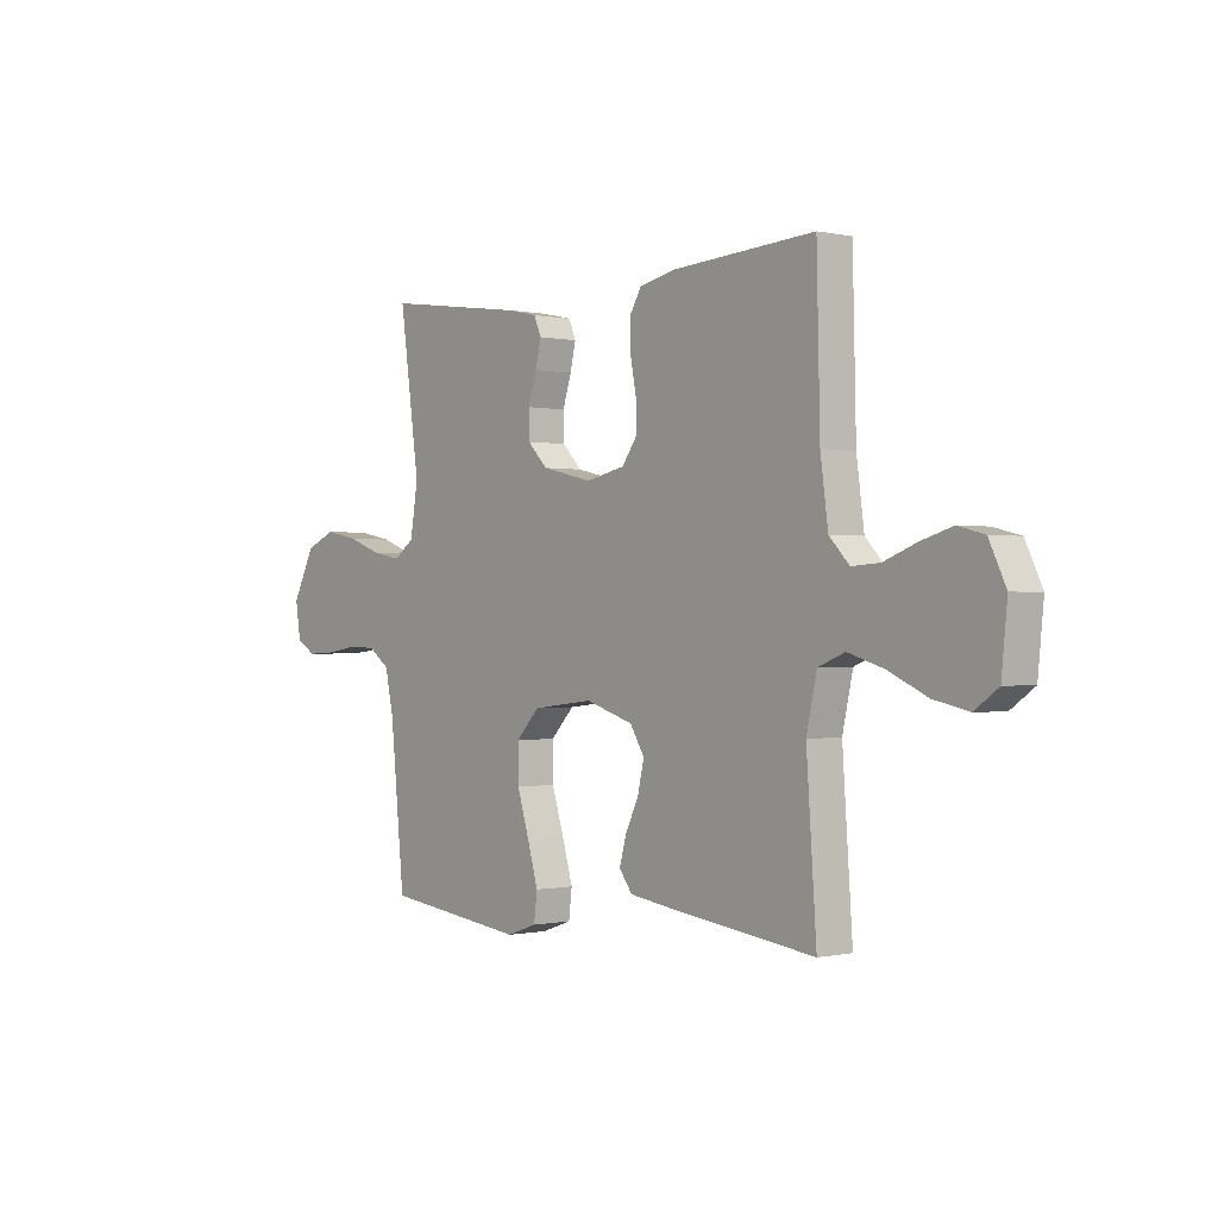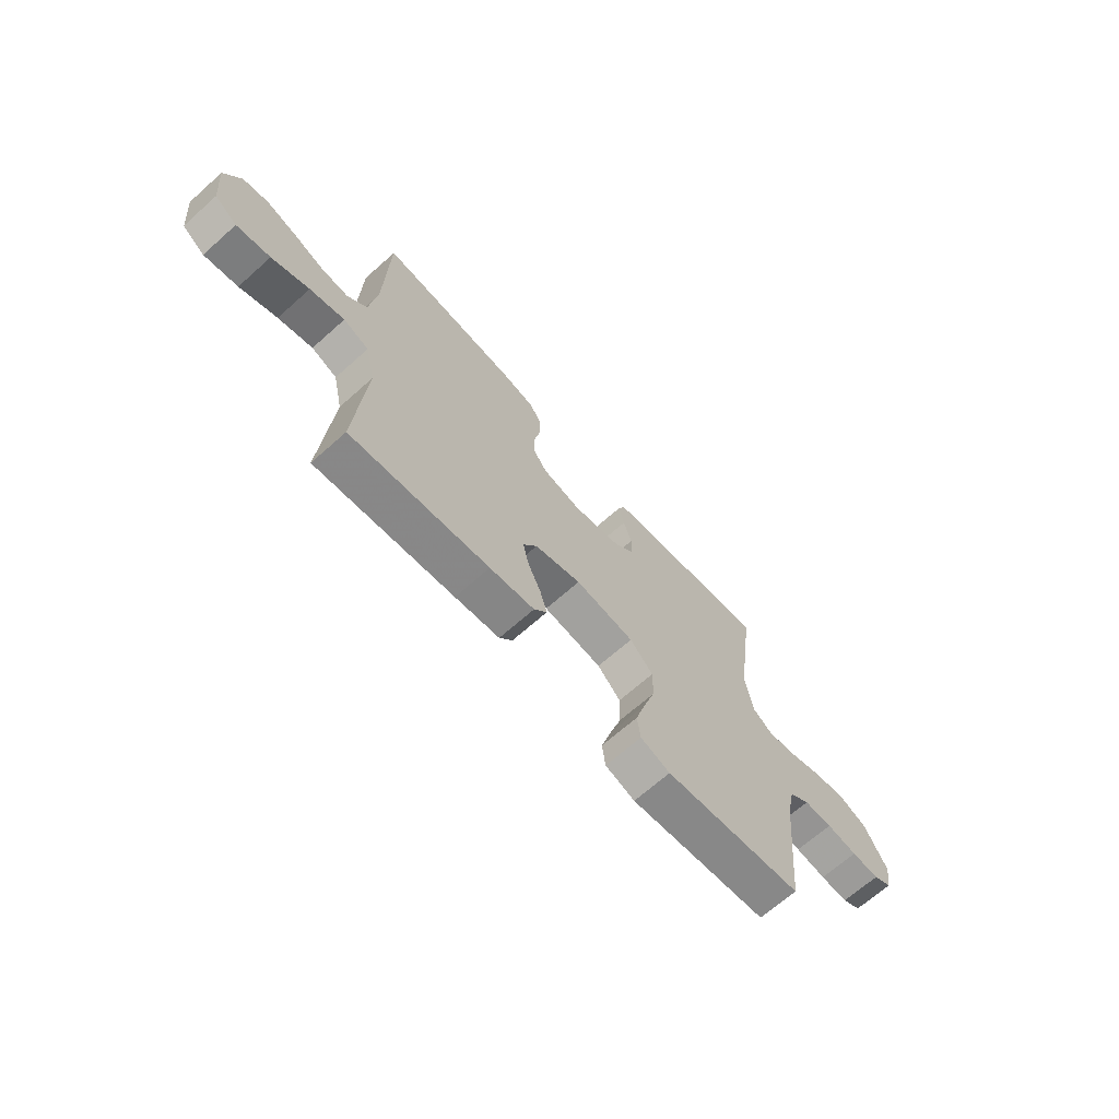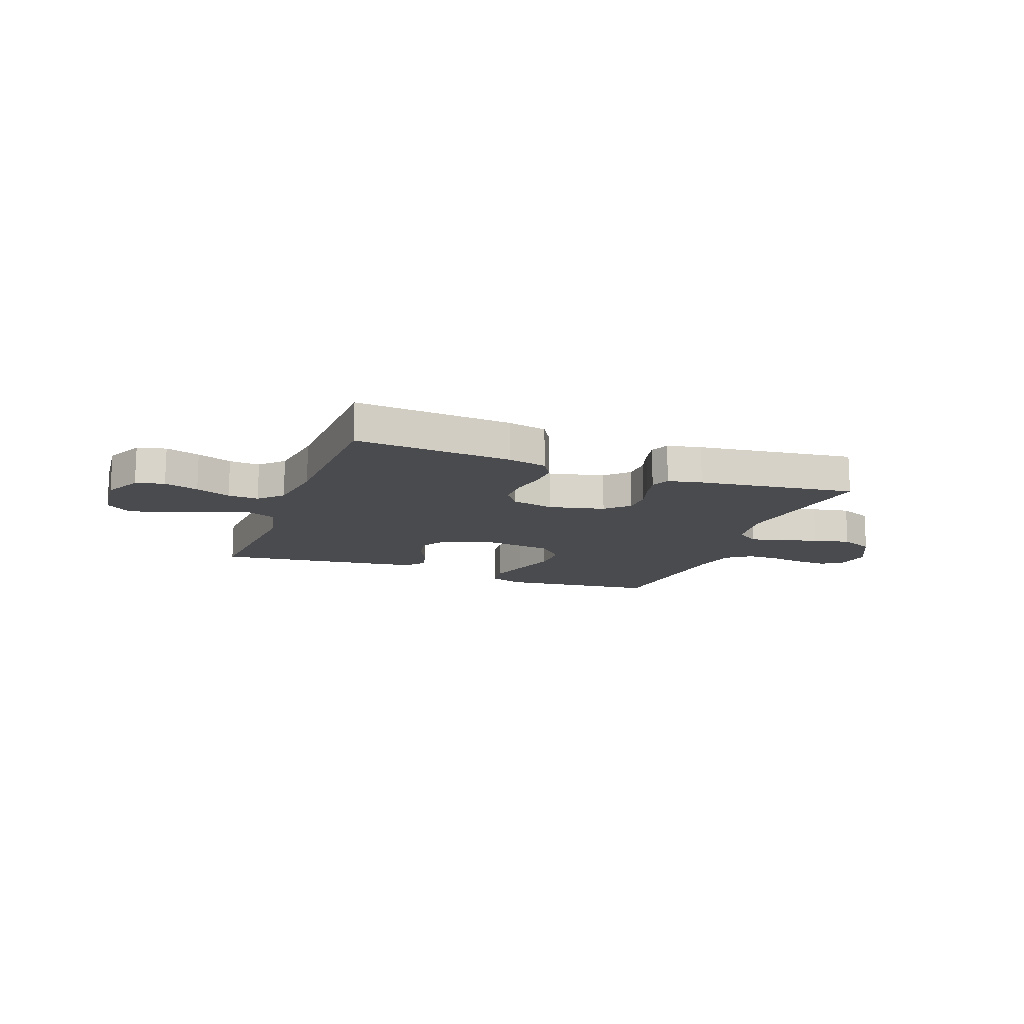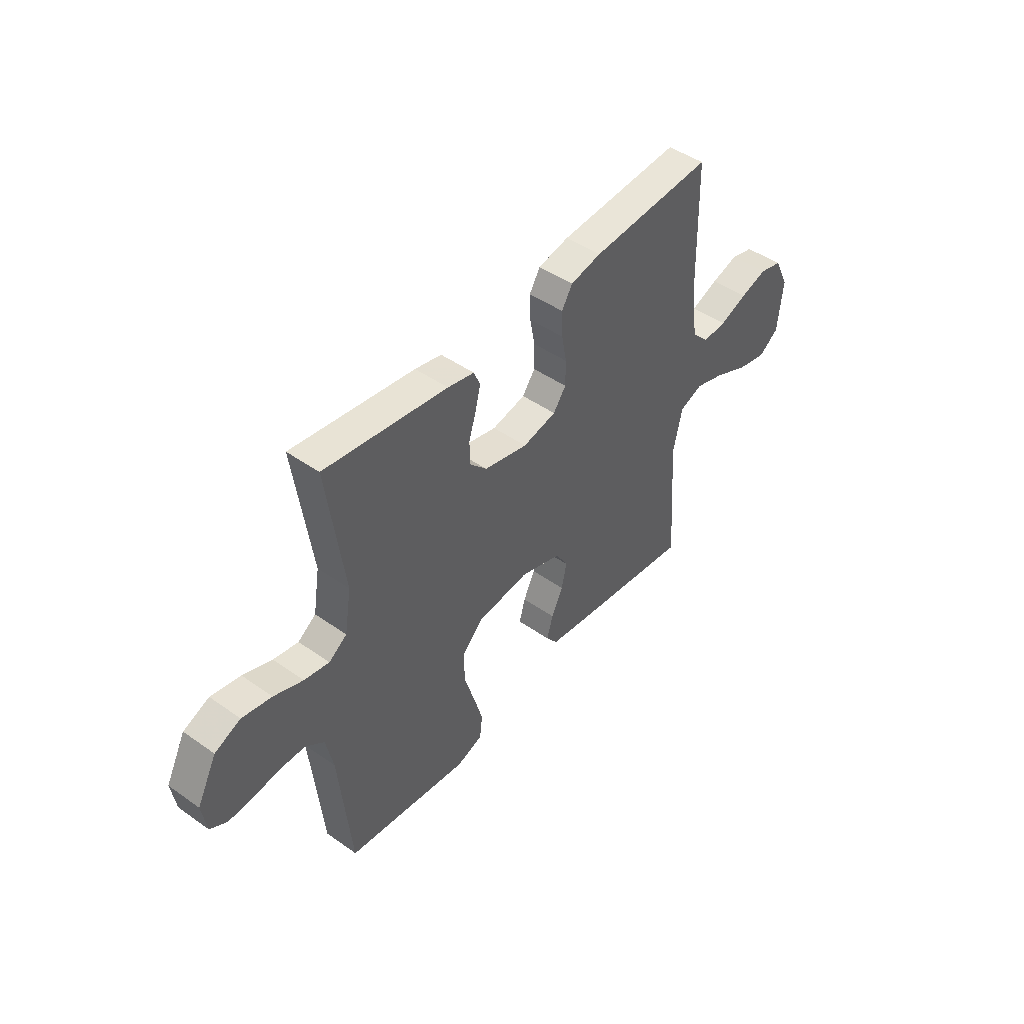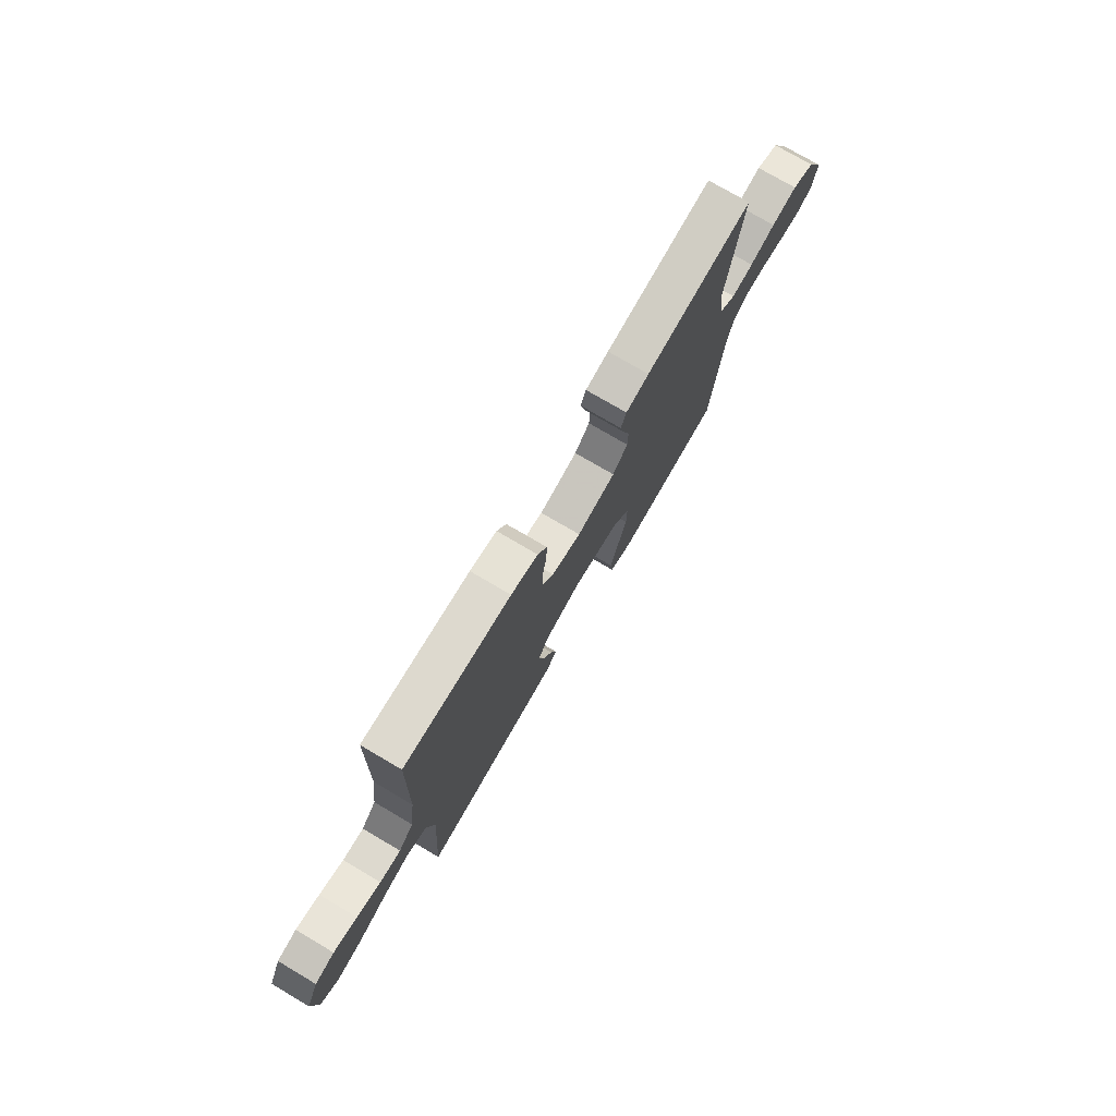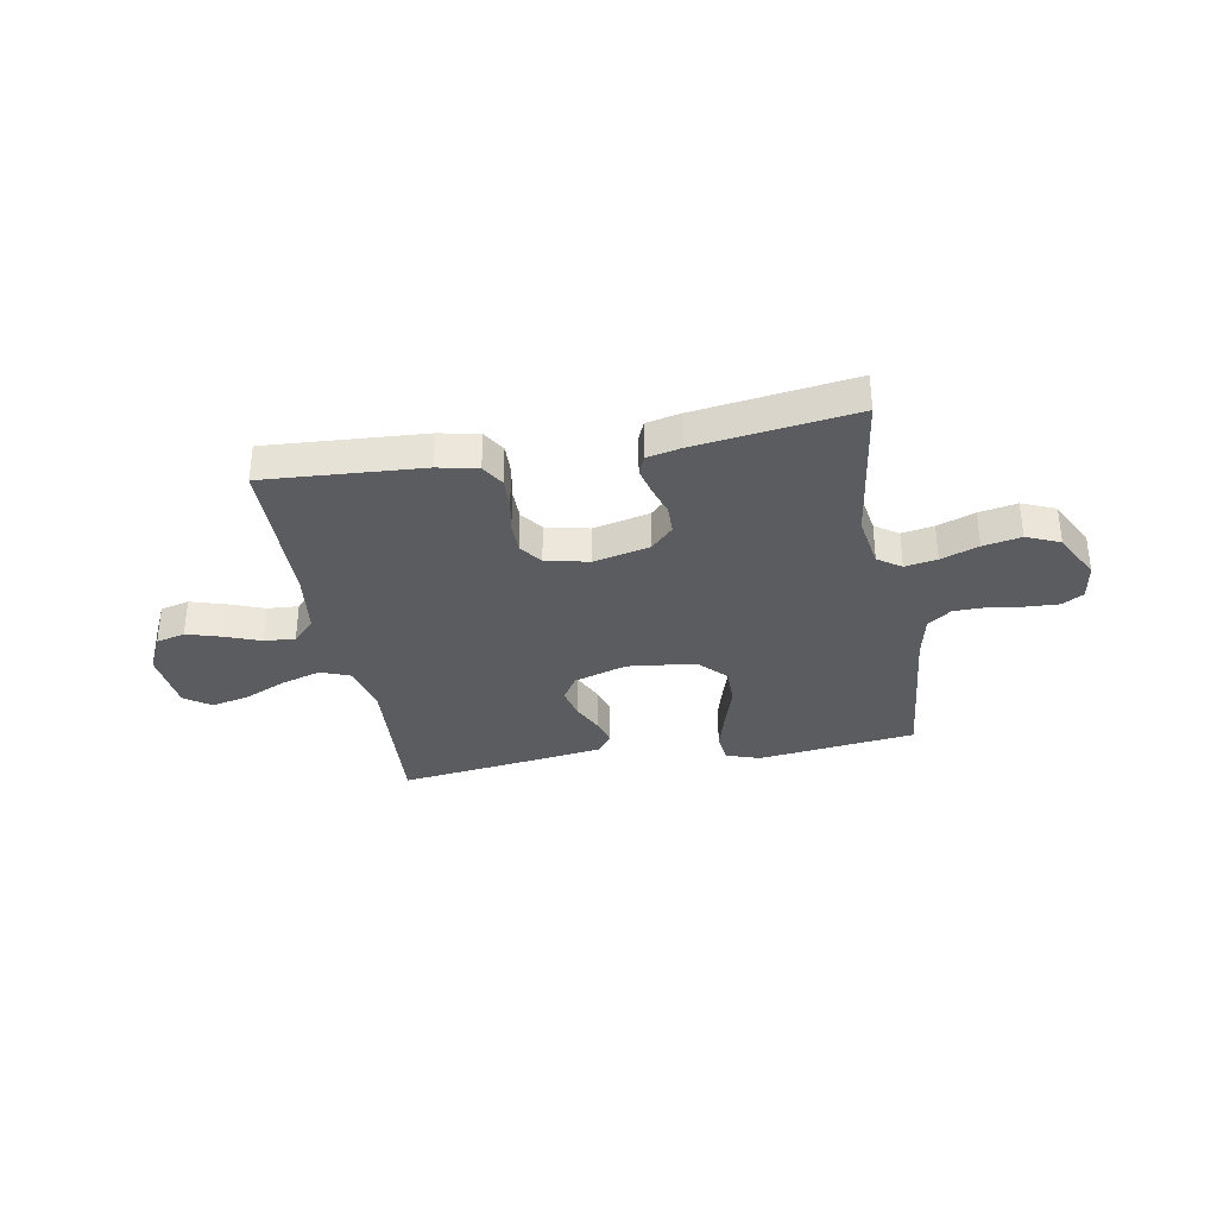
<metadata>
{"format":"obj","ext":"obj","renderer":"f3d","projection":"perspective","resolution":1024,"background":"white","views":[{"elev":-0.3,"azim":-129.4,"up":"+Z"},{"elev":-67.8,"azim":-48.3,"up":"+Z"},{"elev":-14.0,"azim":-20.7,"up":"+Y"},{"elev":46.0,"azim":128.9,"up":"+Z"},{"elev":75.5,"azim":-59.5,"up":"+Z"},{"elev":-33.8,"azim":10.3,"up":"+Y"}]}
</metadata>
<code>
v 0.5 0.07 -0.5
v 0.2 0.07 -0.537
v 0.136 0.07 -0.515
v 0.129 0.07 -0.459
v 0.151 0.07 -0.383
v 0.177 0.07 -0.3
v 0.178 0.07 -0.226
v 0.128 0.07 -0.174
v 0 0.07 -0.159
v -0.101 0.07 -0.191
v -0.131 0.07 -0.24
v -0.118 0.07 -0.298
v -0.09 0.07 -0.357
v -0.075 0.07 -0.41
v -0.103 0.07 -0.447
v -0.2 0.07 -0.461
v -0.5 0.07 -0.5
v -0.479 0.07 -0.2
v -0.501 0.07 -0.101
v -0.557 0.07 -0.079
v -0.632 0.07 -0.102
v -0.713 0.07 -0.139
v -0.786 0.07 -0.155
v -0.835 0.07 -0.12
v -0.847 0.07 0
v -0.812 0.07 0.073
v -0.757 0.07 0.087
v -0.691 0.07 0.067
v -0.624 0.07 0.041
v -0.565 0.07 0.037
v -0.523 0.07 0.081
v -0.507 0.07 0.2
v -0.5 0.07 0.5
v -0.2 0.07 0.48
v -0.125 0.07 0.464
v -0.099 0.07 0.421
v -0.101 0.07 0.362
v -0.113 0.07 0.298
v -0.113 0.07 0.239
v -0.082 0.07 0.196
v 0 0.07 0.178
v 0.107 0.07 0.203
v 0.149 0.07 0.246
v 0.15 0.07 0.301
v 0.132 0.07 0.358
v 0.12 0.07 0.409
v 0.135 0.07 0.445
v 0.2 0.07 0.459
v 0.5 0.07 0.5
v 0.458 0.07 0.2
v 0.474 0.07 0.1
v 0.518 0.07 0.069
v 0.579 0.07 0.08
v 0.65 0.07 0.106
v 0.722 0.07 0.12
v 0.785 0.07 0.093
v 0.833 0.07 0
v 0.822 0.07 -0.071
v 0.781 0.07 -0.095
v 0.721 0.07 -0.092
v 0.655 0.07 -0.082
v 0.593 0.07 -0.083
v 0.548 0.07 -0.116
v 0.53 0.07 -0.2
v 0.5 0 -0.5
v 0.2 0 -0.537
v 0.136 0 -0.515
v 0.129 0 -0.459
v 0.151 0 -0.383
v 0.177 0 -0.3
v 0.178 0 -0.226
v 0.128 0 -0.174
v 0 0 -0.159
v -0.101 0 -0.191
v -0.131 0 -0.24
v -0.118 0 -0.298
v -0.09 0 -0.357
v -0.075 0 -0.41
v -0.103 0 -0.447
v -0.2 0 -0.461
v -0.5 0 -0.5
v -0.479 0 -0.2
v -0.501 0 -0.101
v -0.557 0 -0.079
v -0.632 0 -0.102
v -0.713 0 -0.139
v -0.786 0 -0.155
v -0.835 0 -0.12
v -0.847 0 0
v -0.812 0 0.073
v -0.757 0 0.087
v -0.691 0 0.067
v -0.624 0 0.041
v -0.565 0 0.037
v -0.523 0 0.081
v -0.507 0 0.2
v -0.5 0 0.5
v -0.2 0 0.48
v -0.125 0 0.464
v -0.099 0 0.421
v -0.101 0 0.362
v -0.113 0 0.298
v -0.113 0 0.239
v -0.082 0 0.196
v 0 0 0.178
v 0.107 0 0.203
v 0.149 0 0.246
v 0.15 0 0.301
v 0.132 0 0.358
v 0.12 0 0.409
v 0.135 0 0.445
v 0.2 0 0.459
v 0.5 0 0.5
v 0.458 0 0.2
v 0.474 0 0.1
v 0.518 0 0.069
v 0.579 0 0.08
v 0.65 0 0.106
v 0.722 0 0.12
v 0.785 0 0.093
v 0.833 0 0
v 0.822 0 -0.071
v 0.781 0 -0.095
v 0.721 0 -0.092
v 0.655 0 -0.082
v 0.593 0 -0.083
v 0.548 0 -0.116
v 0.53 0 -0.2
f 59 60 61
f 58 59 61
f 57 58 61
f 56 57 61
f 55 56 61
f 54 55 61
f 53 54 61
f 52 53 61 62
f 51 52 62 63
f 48 49 50
f 47 48 50
f 46 47 50
f 45 46 50
f 44 45 50
f 43 44 50 51
f 51 63 64
f 43 51 64
f 42 43 64
f 36 37 38
f 35 36 38
f 34 35 38
f 33 34 38
f 32 33 38
f 31 32 38 39
f 30 31 39 40
f 27 28 29
f 26 27 29
f 25 26 29
f 24 25 29
f 23 24 29
f 22 23 29
f 21 22 29
f 20 21 29 30
f 30 40 41
f 20 30 41
f 19 20 41
f 16 17 18
f 15 16 18
f 14 15 18
f 13 14 18
f 12 13 18
f 11 12 18 19
f 4 5 6
f 3 4 6
f 2 3 6
f 1 2 6
f 64 1 6
f 64 6 7
f 42 64 7 8
f 19 41 42
f 11 19 42
f 10 11 42
f 9 10 42
f 8 9 42
f 125 124 123
f 125 123 122
f 125 122 121
f 125 121 120
f 125 120 119
f 125 119 118
f 125 118 117
f 126 125 117 116
f 127 126 116 115
f 114 113 112
f 114 112 111
f 114 111 110
f 114 110 109
f 114 109 108
f 115 114 108 107
f 128 127 115
f 128 115 107
f 128 107 106
f 102 101 100
f 102 100 99
f 102 99 98
f 102 98 97
f 102 97 96
f 103 102 96 95
f 104 103 95 94
f 93 92 91
f 93 91 90
f 93 90 89
f 93 89 88
f 93 88 87
f 93 87 86
f 93 86 85
f 94 93 85 84
f 105 104 94
f 105 94 84
f 105 84 83
f 82 81 80
f 82 80 79
f 82 79 78
f 82 78 77
f 82 77 76
f 83 82 76 75
f 70 69 68
f 70 68 67
f 70 67 66
f 70 66 65
f 70 65 128
f 71 70 128
f 72 71 128 106
f 106 105 83
f 106 83 75
f 106 75 74
f 106 74 73
f 106 73 72
f 1 65 66 2
f 2 66 67 3
f 3 67 68 4
f 4 68 69 5
f 5 69 70 6
f 6 70 71 7
f 7 71 72 8
f 8 72 73 9
f 9 73 74 10
f 10 74 75 11
f 11 75 76 12
f 12 76 77 13
f 13 77 78 14
f 14 78 79 15
f 15 79 80 16
f 16 80 81 17
f 17 81 82 18
f 18 82 83 19
f 19 83 84 20
f 20 84 85 21
f 21 85 86 22
f 22 86 87 23
f 23 87 88 24
f 24 88 89 25
f 25 89 90 26
f 26 90 91 27
f 27 91 92 28
f 28 92 93 29
f 29 93 94 30
f 30 94 95 31
f 31 95 96 32
f 32 96 97 33
f 33 97 98 34
f 34 98 99 35
f 35 99 100 36
f 36 100 101 37
f 37 101 102 38
f 38 102 103 39
f 39 103 104 40
f 40 104 105 41
f 41 105 106 42
f 42 106 107 43
f 43 107 108 44
f 44 108 109 45
f 45 109 110 46
f 46 110 111 47
f 47 111 112 48
f 48 112 113 49
f 49 113 114 50
f 50 114 115 51
f 51 115 116 52
f 52 116 117 53
f 53 117 118 54
f 54 118 119 55
f 55 119 120 56
f 56 120 121 57
f 57 121 122 58
f 58 122 123 59
f 59 123 124 60
f 60 124 125 61
f 61 125 126 62
f 62 126 127 63
f 63 127 128 64
f 64 128 65 1

</code>
